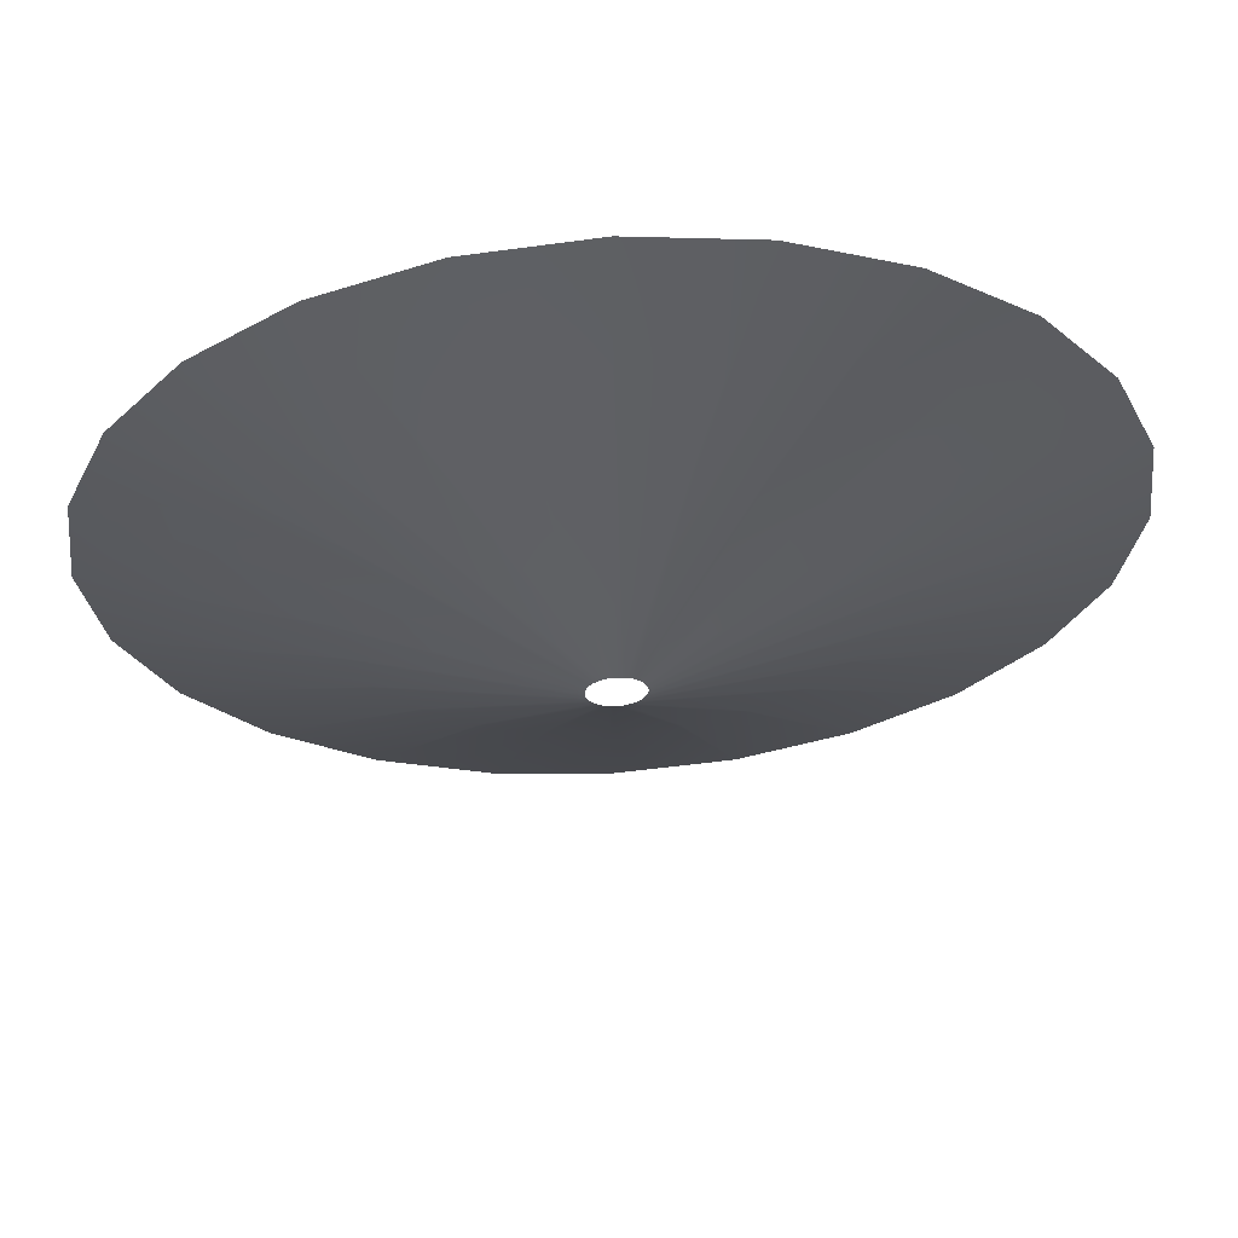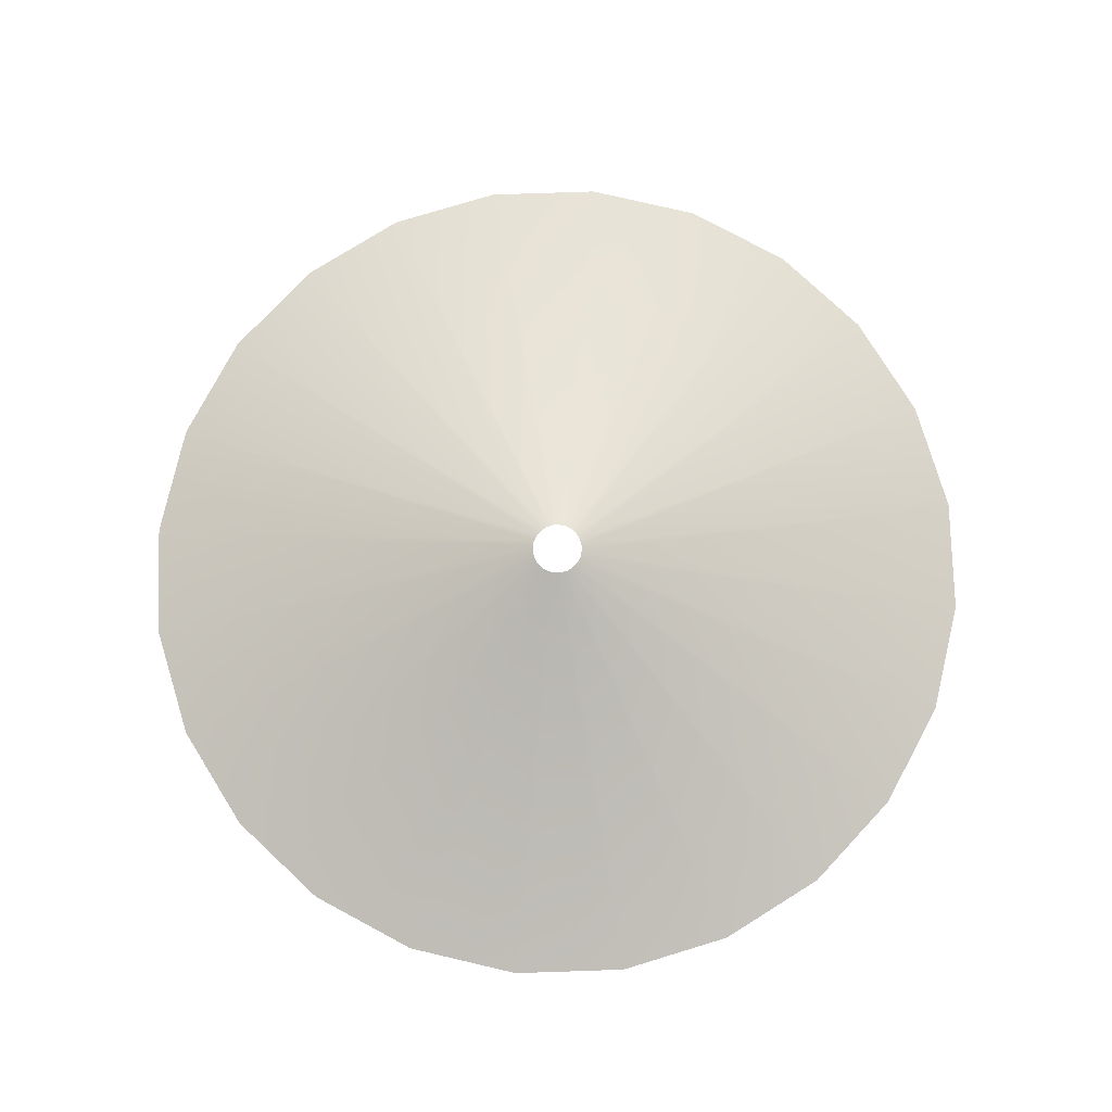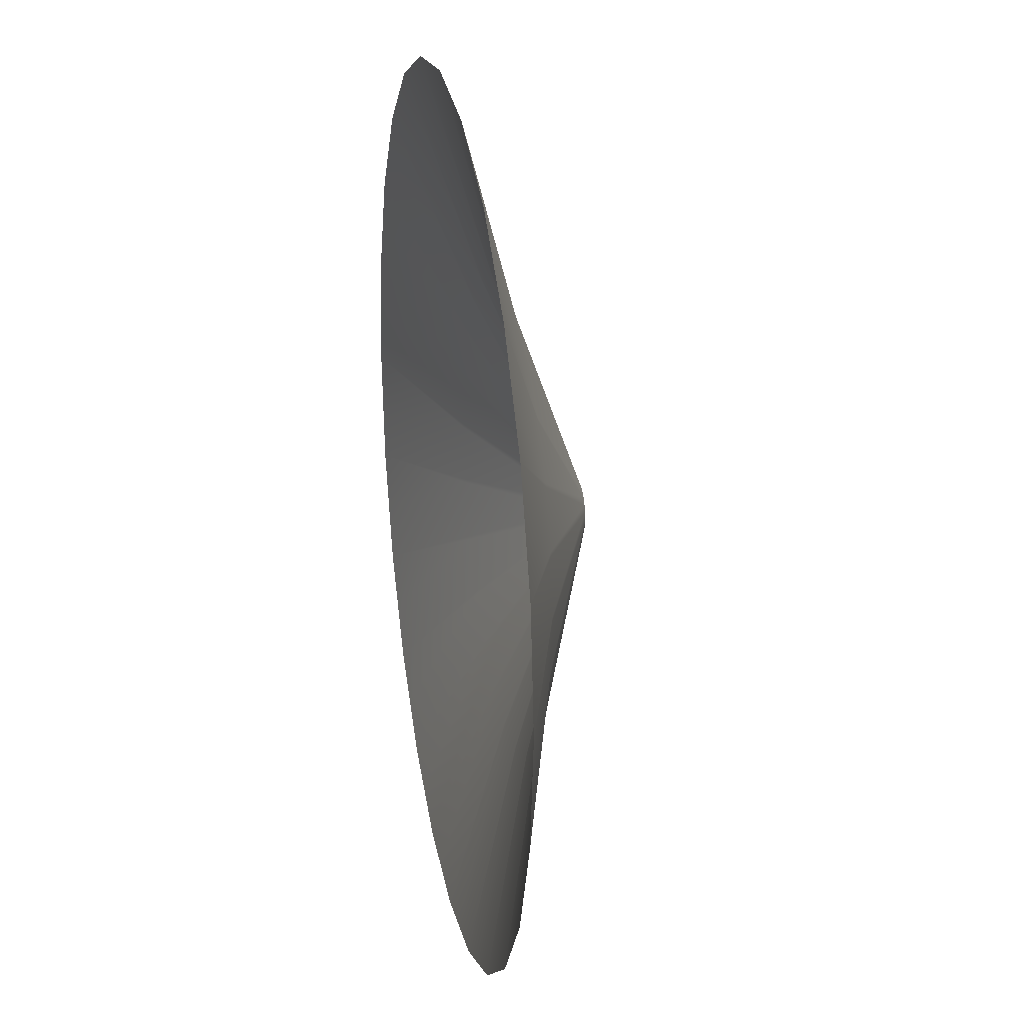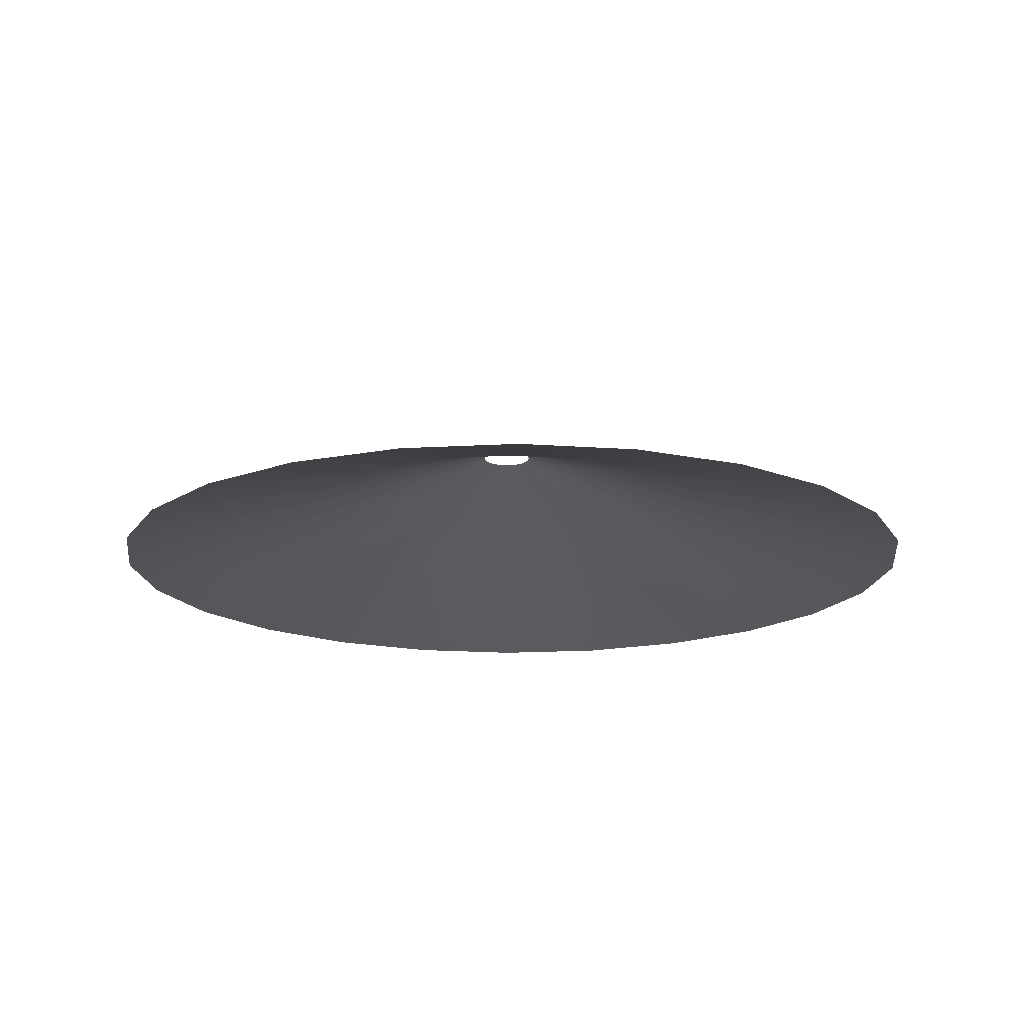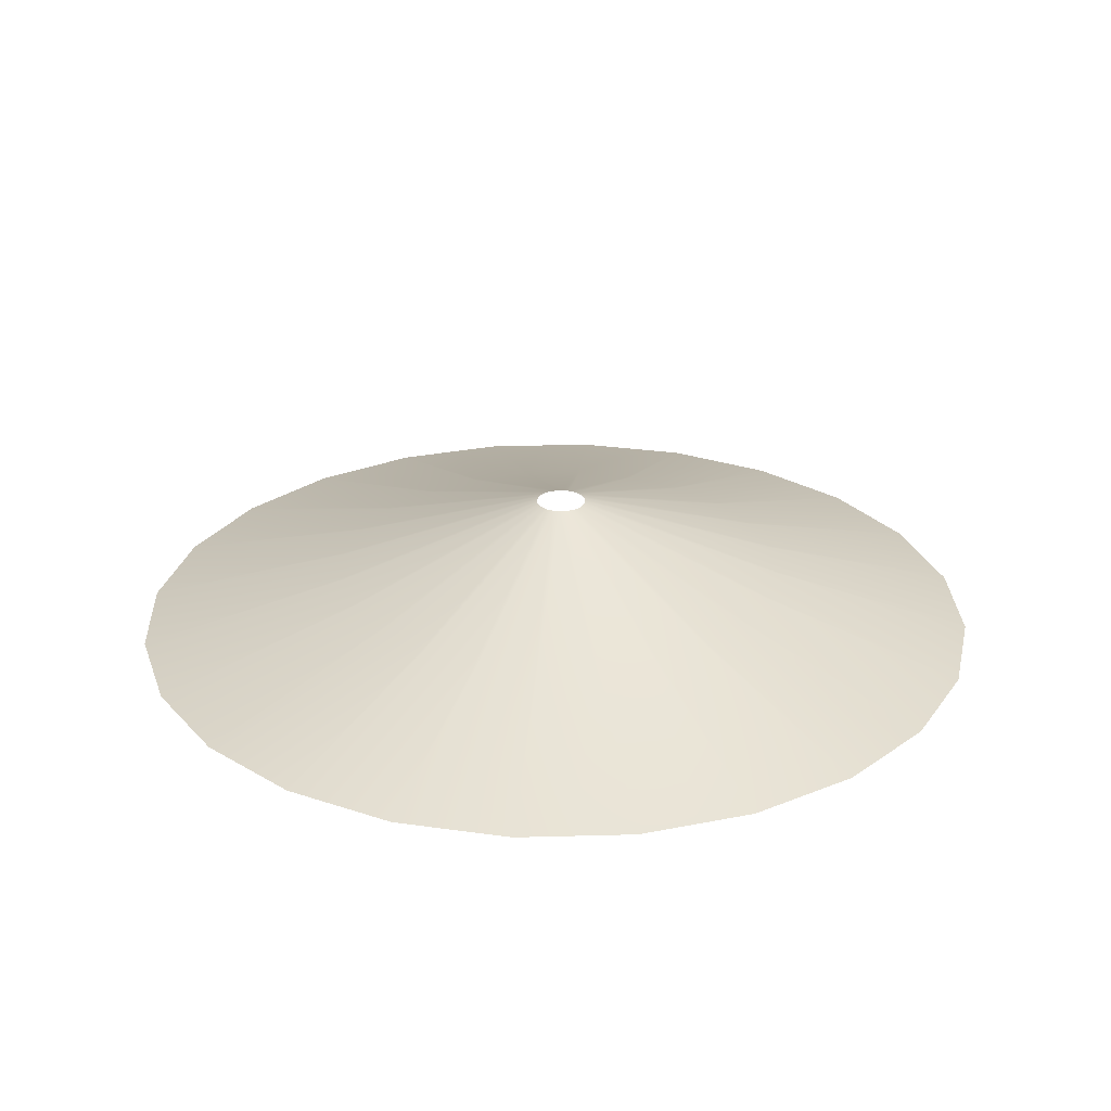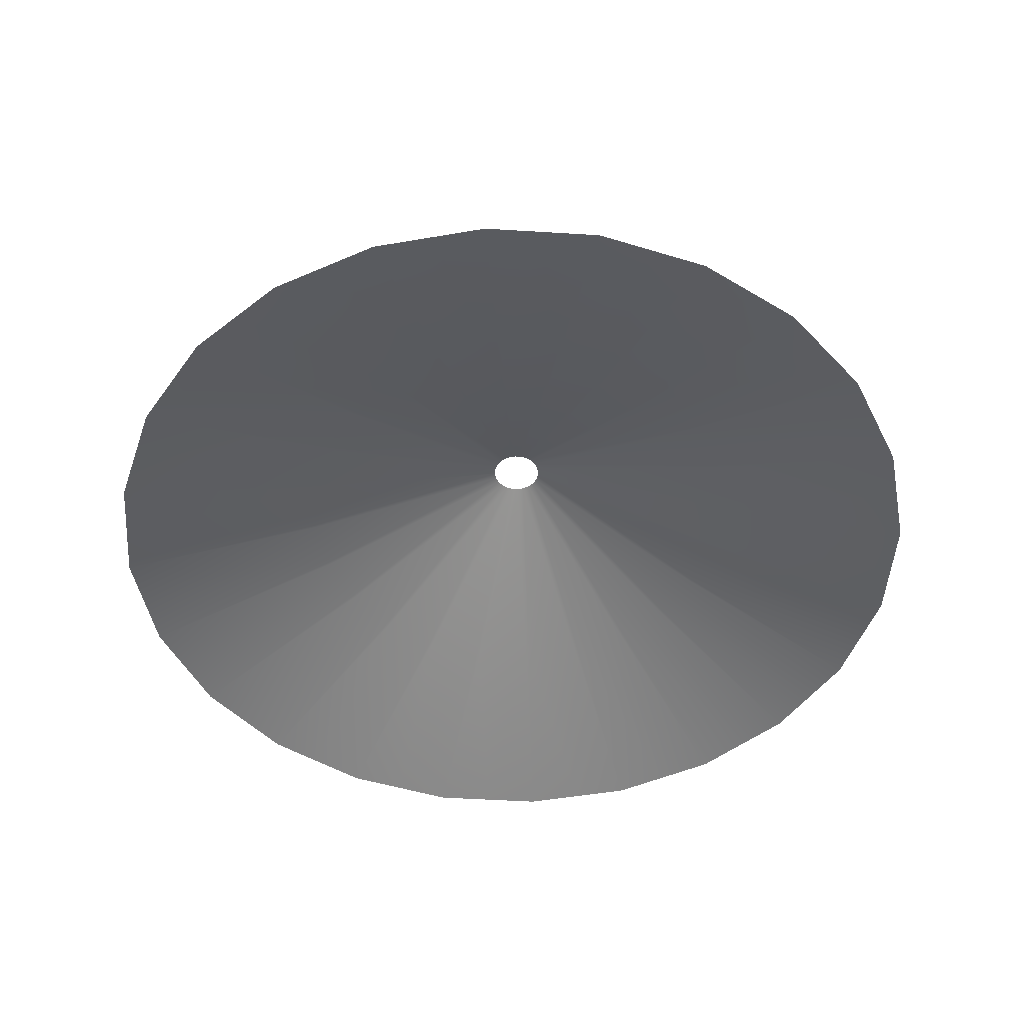
<metadata>
{"format":"obj","ext":"obj","renderer":"f3d","projection":"perspective","resolution":1024,"background":"white","views":[{"elev":62.4,"azim":-3.6,"up":"+Y"},{"elev":78.2,"azim":-114.4,"up":"+Z"},{"elev":24.5,"azim":-100.8,"up":"+Y"},{"elev":-16.9,"azim":-0.8,"up":"+Z"},{"elev":26.9,"azim":-174.9,"up":"+Z"},{"elev":-48.1,"azim":-161.5,"up":"+Z"}]}
</metadata>
<code>
o Converted_object_0
v 0.04255 0.01804 0.09587
v 0.9659 0.2588 -0.2037
v 0.04454 0.00297 0.09587
v 1 0 -0.2037
v 0.866 0.5 -0.2037
v 0.03674 0.03208 0.09587
v 0.02748 0.04414 0.09587
v 0.7071 0.7071 -0.2037
v 0.5 0.866 -0.2037
v 0.01542 0.0534 0.09587
v 0.001379 0.05921 0.09587
v 0.2588 0.9659 -0.2037
v 0 1 -0.2037
v -0.01369 0.0612 0.09587
v -0.02876 0.05921 0.09587
v -0.2588 0.9659 -0.2037
v -0.5 0.866 -0.2037
v -0.04281 0.0534 0.09587
v -0.05486 0.04414 0.09587
v -0.7071 0.7071 -0.2037
v -0.866 0.5 -0.2037
v -0.06412 0.03208 0.09587
v -0.06994 0.01804 0.09587
v -0.9659 0.2588 -0.2037
v -1 0 -0.2037
v -0.07192 0.00297 0.09587
v -0.06994 -0.0121 0.09587
v -0.9659 -0.2588 -0.2037
v -0.866 -0.5 -0.2037
v -0.06412 -0.02614 0.09587
v -0.05486 -0.0382 0.09587
v -0.7071 -0.7071 -0.2037
v -0.5 -0.866 -0.2037
v -0.04281 -0.04746 0.09587
v -0.02876 -0.05327 0.09587
v -0.2588 -0.9659 -0.2037
v 0 -1 -0.2037
v -0.01369 -0.05526 0.09587
v 0.001379 -0.05327 0.09587
v 0.2588 -0.9659 -0.2037
v 0.5 -0.866 -0.2037
v 0.01542 -0.04746 0.09587
v 0.02748 -0.0382 0.09587
v 0.7071 -0.7071 -0.2037
v 0.866 -0.5 -0.2037
v 0.03674 -0.02614 0.09587
v 0.04255 -0.0121 0.09587
v 0.9659 -0.2588 -0.2037
v -0.387 -0.3679 -0.07345
v -0.5373 0.000194 -0.07345
v 0.3599 -0.3786 -0.07345
v 0.008401 -0.05037 0.09587
v -0.4664 -0.2644 -0.07345
v 0.5 -0.1438 -0.07345
v -0.006156 0.06021 0.09587
v 0.2563 -0.458 -0.07345
v 0.1358 0.5084 -0.07345
v 0.45 -0.2644 -0.07345
v 0.1212 -0.5119 -0.07345
v -0.1376 0.5123 -0.07345
v 0.2563 0.4584 -0.07345
v -0.02123 -0.05427 0.09587
v 0.02145 0.04877 0.09587
v -0.008216 0.5293 -0.07345
v -0.008216 -0.5289 -0.07345
v 0.3706 0.3683 -0.07345
v -0.1522 -0.508 -0.07345
v -0.983 0.1294 -0.2037
v 0.45 0.2648 -0.07345
v -0.7866 0.6036 -0.2037
v 0.03964 0.02506 0.09587
v -0.2728 -0.458 -0.07345
v 0.983 0.1294 -0.2037
v -0.916 -0.3794 -0.2037
v 0.5029 0.1371 -0.07345
v 0.4454 -0.2704 -0.07345
v 0.02145 -0.04283 0.09587
v -0.6036 -0.7866 -0.2037
v 0.03964 -0.01912 0.09587
v 0.1294 0.983 -0.2037
v -0.006156 -0.05427 0.09587
v 0.2493 -0.4609 -0.07345
v -0.916 0.3794 -0.2037
v 0.5199 -0.007341 -0.07345
v -0.01575 -0.5279 -0.07345
v -0.3794 0.916 -0.2037
v -0.5193 0.1371 -0.07345
v -0.03578 -0.05037 0.09587
v -0.3824 0.3743 -0.07345
v -0.6036 0.7866 -0.2037
v 0.6036 0.7866 -0.2037
v 0.916 0.3794 -0.2037
v -0.5193 -0.1368 -0.07345
v 0.04355 0.01051 0.09587
v -0.983 -0.1294 -0.2037
v -0.7866 -0.6036 -0.2037
v 0.3659 -0.3739 -0.07345
v 0.6036 -0.7866 -0.2037
v -0.3824 -0.3739 -0.07345
v 0.916 -0.3794 -0.2037
v -0.04884 -0.04283 0.09587
v 0.1287 0.5113 -0.07345
v 0.3794 0.916 -0.2037
v 0.5029 -0.1368 -0.07345
v -0.1294 0.983 -0.2037
v 0.1294 -0.983 -0.2037
v -0.06703 0.02506 0.09587
v -0.1452 0.5113 -0.07345
v 0.983 -0.1294 -0.2037
v 0.1287 -0.5109 -0.07345
v -0.5363 0.00773 -0.07345
v 0.7866 0.6036 -0.2037
v -0.1452 -0.5109 -0.07345
v -0.4618 0.2708 -0.07345
v -0.3794 -0.916 -0.2037
v 0.3659 0.3743 -0.07345
v -0.04884 0.04877 0.09587
v 0.5209 0.000194 -0.07345
v -0.4694 -0.2573 -0.07345
v -0.07093 -0.004565 0.09587
v -0.05949 -0.03217 0.09587
v 0.7866 -0.6036 -0.2037
v -0.2788 -0.4534 -0.07345
v -0.00068 0.5283 -0.07345
v -0.07093 0.01051 0.09587
v 0.008401 0.05631 0.09587
v -0.02123 0.06021 0.09587
v -0.5164 0.1442 -0.07345
v -0.2658 0.4613 -0.07345
v 0.3794 -0.916 -0.2037
v 0.04355 -0.004565 0.09587
v -0.4664 0.2648 -0.07345
v 0.03211 0.03811 0.09587
v -0.1294 -0.983 -0.2037
v -0.05949 0.03811 0.09587
v 0.2624 0.4538 -0.07345
v -0.3763 0.379 -0.07345
v -0.03578 0.05631 0.09587
v 0.4529 0.2577 -0.07345
v -0.06703 -0.01912 0.09587
v -0.2728 0.4584 -0.07345
v 0.03211 -0.03217 0.09587
v 0.5039 0.1296 -0.07345
v -0.5203 -0.1292 -0.07345
f 1 75 94
f 3 143 118
f 2 75 92
f 5 139 69
f 7 116 133
f 6 66 69
f 9 91 136
f 10 61 63
f 11 102 126
f 10 57 61
f 13 80 124
f 14 64 55
f 15 108 127
f 14 60 64
f 17 86 129
f 18 141 138
f 19 89 117
f 18 137 141
f 21 70 114
f 22 132 135
f 23 87 107
f 22 128 132
f 25 68 111
f 26 50 125
f 27 93 120
f 26 144 50
f 29 74 119
f 30 53 140
f 31 99 121
f 30 49 53
f 33 78 123
f 34 72 101
f 35 113 88
f 34 67 72
f 37 134 85
f 38 65 62
f 39 110 81
f 38 59 65
f 41 130 82
f 42 56 52
f 43 97 77
f 42 51 56
f 45 122 76
f 46 58 142
f 47 104 79
f 46 54 58
f 4 109 84
f 3 118 131
f 131 84 47
f 131 118 84
f 118 4 84
f 84 104 47
f 84 109 104
f 109 48 104
f 58 100 45
f 58 54 100
f 54 48 100
f 79 54 46
f 79 104 54
f 104 48 54
f 142 76 43
f 142 58 76
f 58 45 76
f 76 97 43
f 76 122 97
f 122 44 97
f 56 98 41
f 56 51 98
f 51 44 98
f 77 51 42
f 77 97 51
f 97 44 51
f 52 82 39
f 52 56 82
f 56 41 82
f 82 110 39
f 82 130 110
f 130 40 110
f 65 106 37
f 65 59 106
f 59 40 106
f 81 59 38
f 81 110 59
f 110 40 59
f 62 85 35
f 62 65 85
f 65 37 85
f 85 113 35
f 85 134 113
f 134 36 113
f 72 115 33
f 72 67 115
f 67 36 115
f 88 67 34
f 88 113 67
f 113 36 67
f 101 123 31
f 101 72 123
f 72 33 123
f 123 99 31
f 123 78 99
f 78 32 99
f 53 96 29
f 53 49 96
f 49 32 96
f 121 49 30
f 121 99 49
f 99 32 49
f 140 119 27
f 140 53 119
f 53 29 119
f 119 93 27
f 119 74 93
f 74 28 93
f 50 95 25
f 50 144 95
f 144 28 95
f 120 144 26
f 120 93 144
f 93 28 144
f 125 111 23
f 125 50 111
f 50 25 111
f 111 87 23
f 111 68 87
f 68 24 87
f 132 83 21
f 132 128 83
f 128 24 83
f 107 128 22
f 107 87 128
f 87 24 128
f 135 114 19
f 135 132 114
f 132 21 114
f 114 89 19
f 114 70 89
f 70 20 89
f 141 90 17
f 141 137 90
f 137 20 90
f 117 137 18
f 117 89 137
f 89 20 137
f 138 129 15
f 138 141 129
f 141 17 129
f 129 108 15
f 129 86 108
f 86 16 108
f 64 105 13
f 64 60 105
f 60 16 105
f 127 60 14
f 127 108 60
f 108 16 60
f 55 124 11
f 55 64 124
f 64 13 124
f 124 102 11
f 124 80 102
f 80 12 102
f 61 103 9
f 61 57 103
f 57 12 103
f 126 57 10
f 126 102 57
f 102 12 57
f 63 136 7
f 63 61 136
f 61 9 136
f 136 116 7
f 136 91 116
f 91 8 116
f 69 112 5
f 69 66 112
f 66 8 112
f 133 66 6
f 133 116 66
f 116 8 66
f 69 71 6
f 69 139 71
f 139 1 71
f 92 139 5
f 92 75 139
f 75 1 139
f 118 73 4
f 118 143 73
f 143 2 73
f 94 143 3
f 94 75 143
f 75 2 143

</code>
